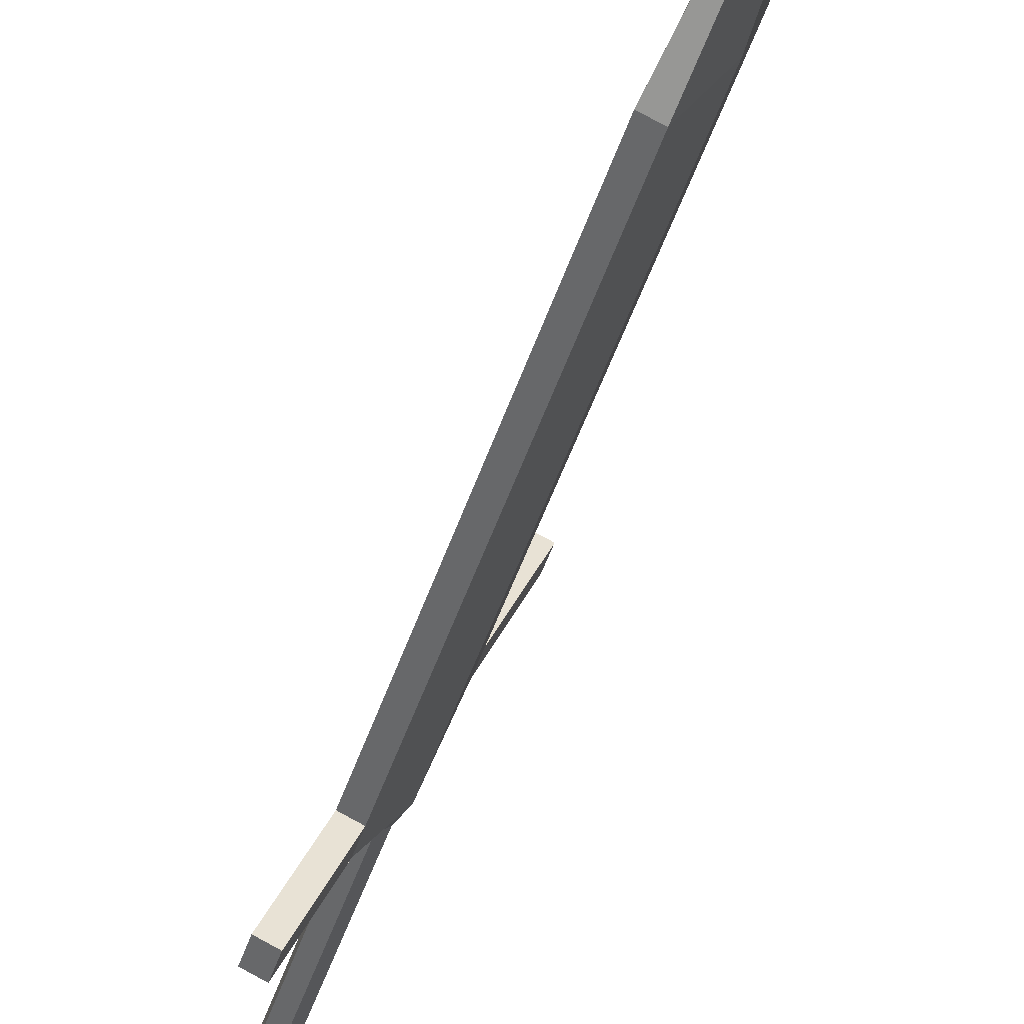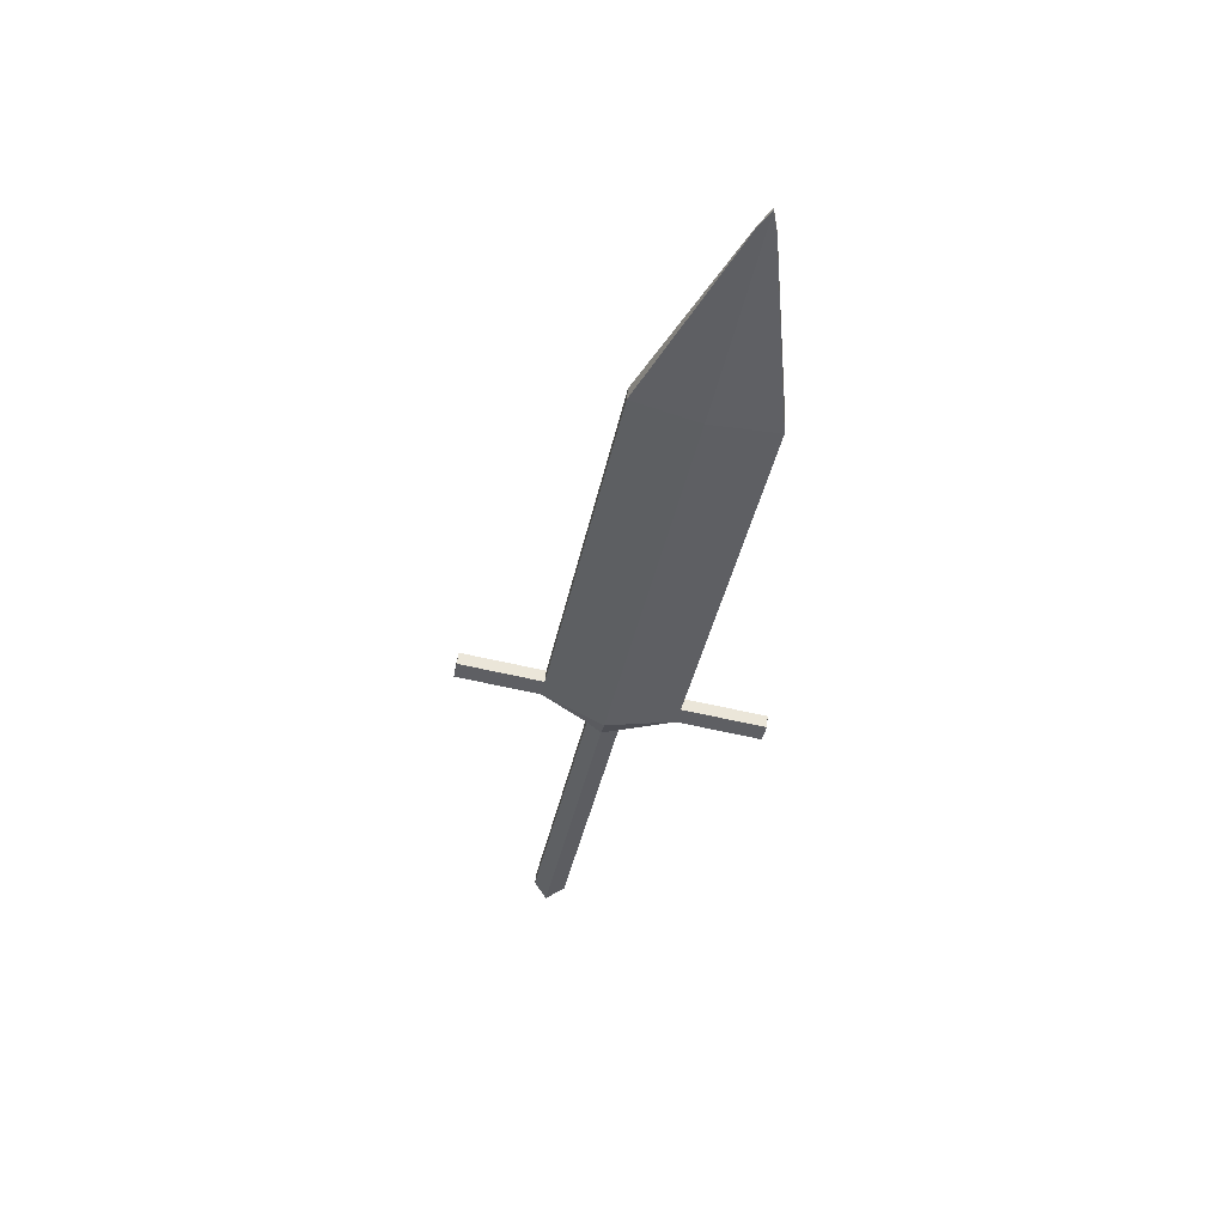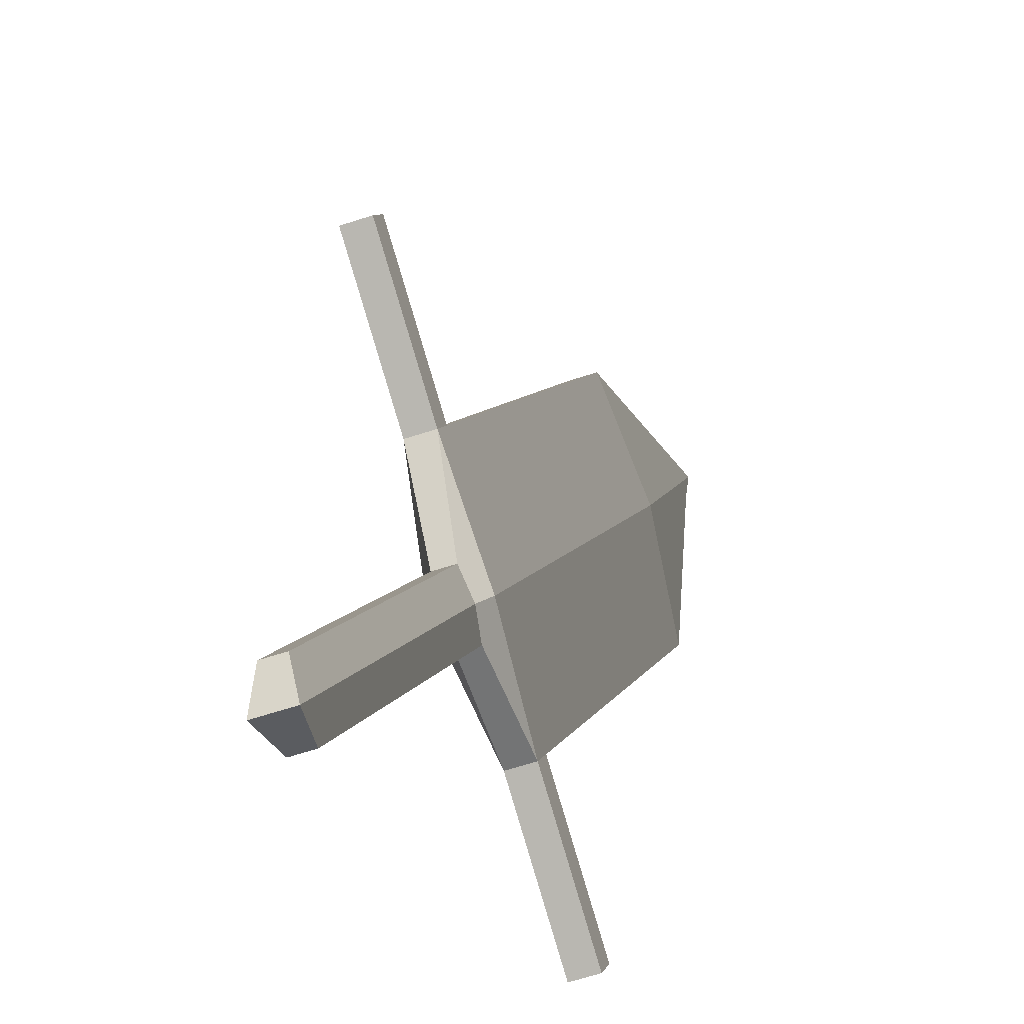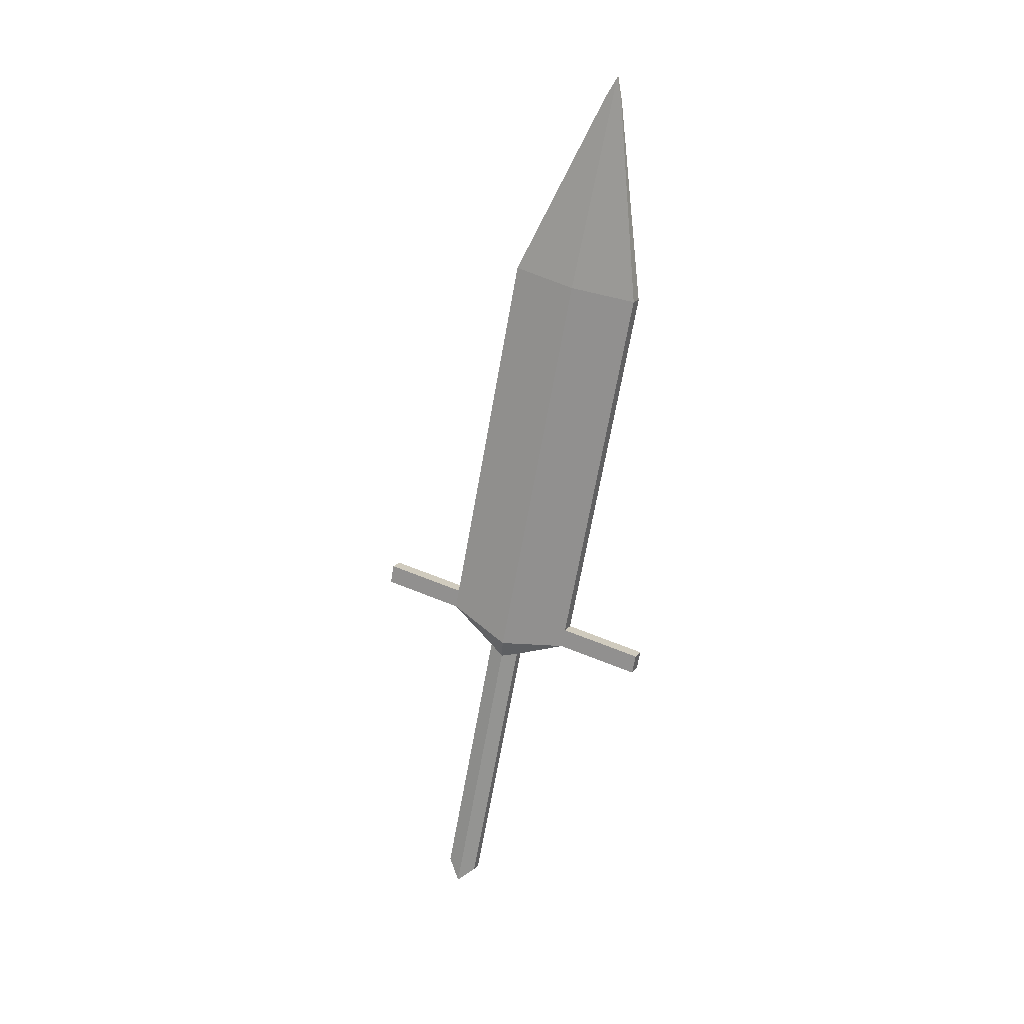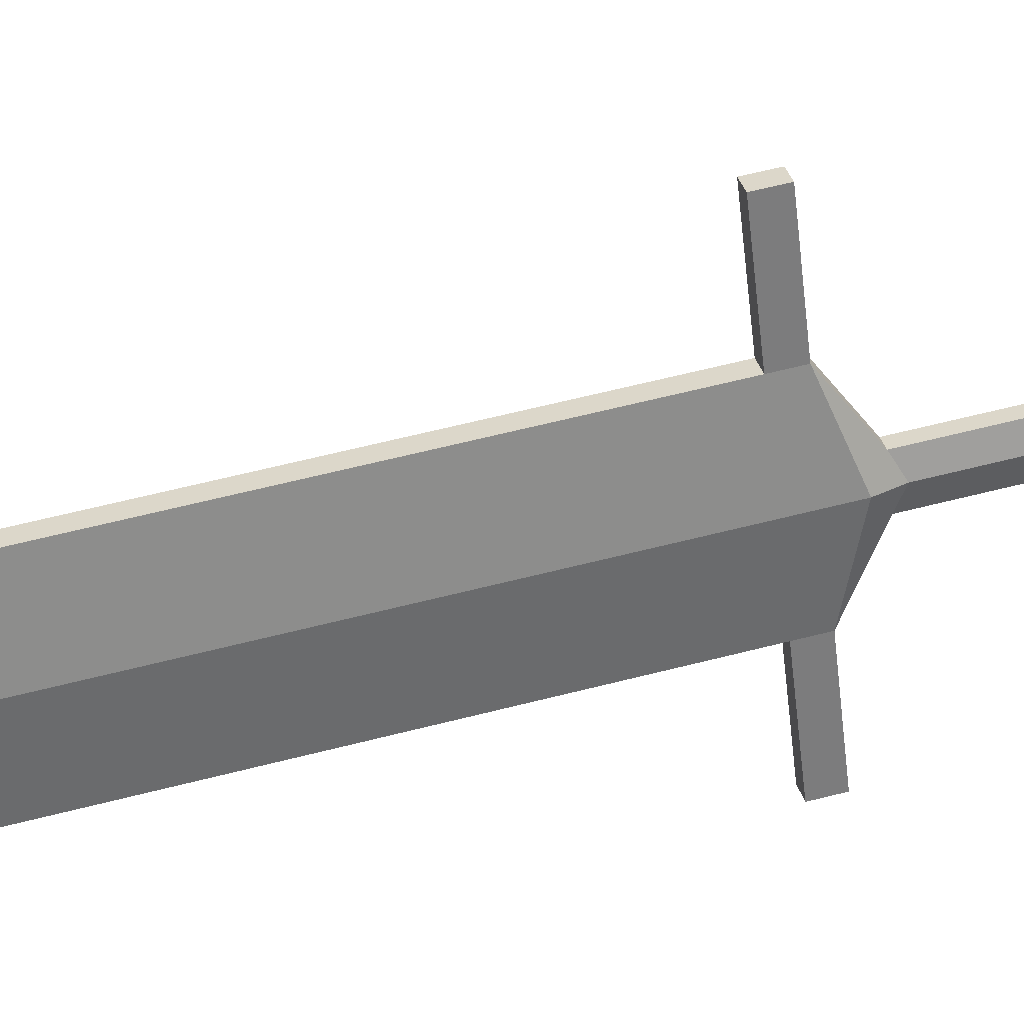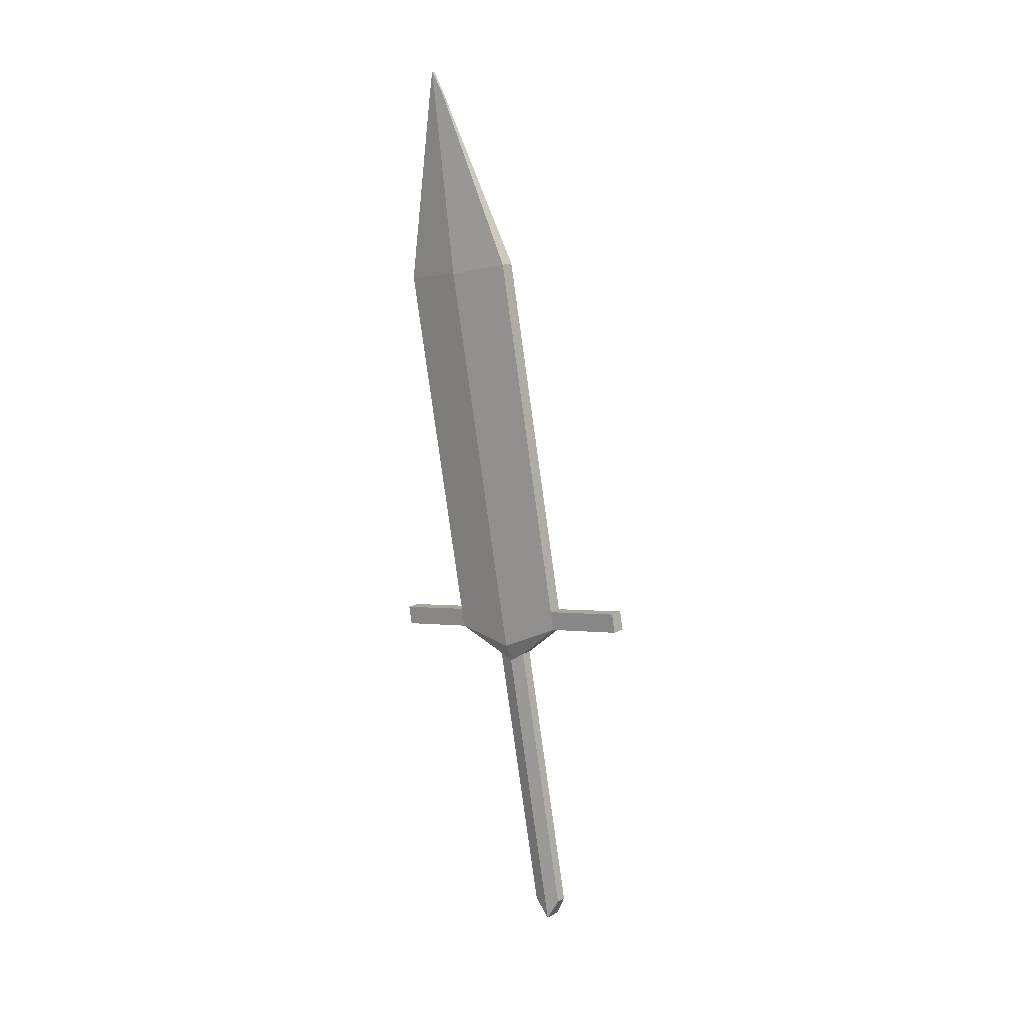
<metadata>
{"format":"obj","ext":"obj","renderer":"f3d","projection":"perspective","resolution":1024,"background":"white","views":[{"elev":-59.5,"azim":-23.6,"up":"+Y"},{"elev":46.8,"azim":-103.2,"up":"+Z"},{"elev":15.8,"azim":-175.2,"up":"+Y"},{"elev":15.8,"azim":-83.1,"up":"+Z"},{"elev":12.3,"azim":73.8,"up":"+Y"},{"elev":17.0,"azim":112.4,"up":"+Z"}]}
</metadata>
<code>
o sword
v 16.56 0.5062 -6.57
v 16.37 0.5723 -6.576
v 16.75 0.8784 -8.527
v 16.55 0.9445 -8.533
v 17.18 2.365 -6.16
v 16.98 2.431 -6.166
v 17.36 2.737 -8.117
v 17.16 2.803 -8.122
v 16.49 0.8107 -3.593
v 16.46 0.8193 -3.594
v 16.54 1.061 -3.541
v 16.57 1.052 -3.54
v 17.17 1.83 -8.6
v 16.79 1.958 -8.611
v 16.97 1.411 -6.398
v 16.59 1.539 -6.409
v 16.51 0.8673 -3.25
v 16.46 0.884 -3.252
v 16.88 1.625 -12.11
v 17.08 1.559 -12.1
v 17.5 2.511 -12.18
v 17.12 2.639 -12.19
v 17.49 3.484 -11.7
v 17.69 3.418 -11.69
v 17.2 2.461 -12.68
v 17.36 2.41 -12.68
v 17.49 2.637 -12.73
v 17.24 2.722 -12.74
v 17.35 2.91 -12.58
v 17.5 2.858 -12.58
v 16.49 0.4354 -12.37
v 16.68 0.3693 -12.37
v 17.89 4.673 -11.44
v 18.08 4.607 -11.43
v 16.51 0.4905 -12.66
v 16.71 0.4244 -12.66
v 17.91 4.729 -11.73
v 18.11 4.663 -11.72
v 16.91 1.68 -12.4
v 17.1 1.614 -12.39
v 17.53 2.566 -12.47
v 17.15 2.694 -12.48
v 17.52 3.539 -11.99
v 17.72 3.473 -11.98
v 17.65 3.568 -17.18
v 17.9 3.482 -17.17
v 17.6 3.269 -16.93
v 17.75 3.218 -16.93
v 17.74 3.718 -16.83
v 17.9 3.666 -16.83
f 1 2 4 3
f 4 14 22 19
f 7 8 6 5
f 2 1 9 10
f 13 7 5 15
f 14 4 2 16
f 17 18 10 9
f 15 5 12 17
f 16 2 10 18
f 5 6 11 12
f 6 16 18 11
f 1 15 17 9
f 12 11 18 17
f 8 14 16 6
f 3 13 15 1
f 3 4 19 20
f 22 23 43 42
f 24 21 41 44
f 8 7 24 23
f 13 3 20 21
f 7 13 21 24
f 14 8 23 22
f 25 28 45 47
f 26 25 47 48
f 19 39 35 31
f 19 22 42 39
f 44 43 37 38
f 21 20 40 41
f 32 31 35 36
f 33 34 38 37
f 20 19 31 32
f 43 23 33 37
f 23 24 34 33
f 40 20 32 36
f 39 40 36 35
f 24 44 38 34
f 25 26 40 39
f 26 27 41 40
f 29 28 42 43
f 30 29 43 44
f 27 30 44 41
f 28 25 39 42
f 46 45 49 50
f 48 47 45 46
f 29 30 50 49
f 27 26 48 46
f 30 27 46 50
f 28 29 49 45

</code>
